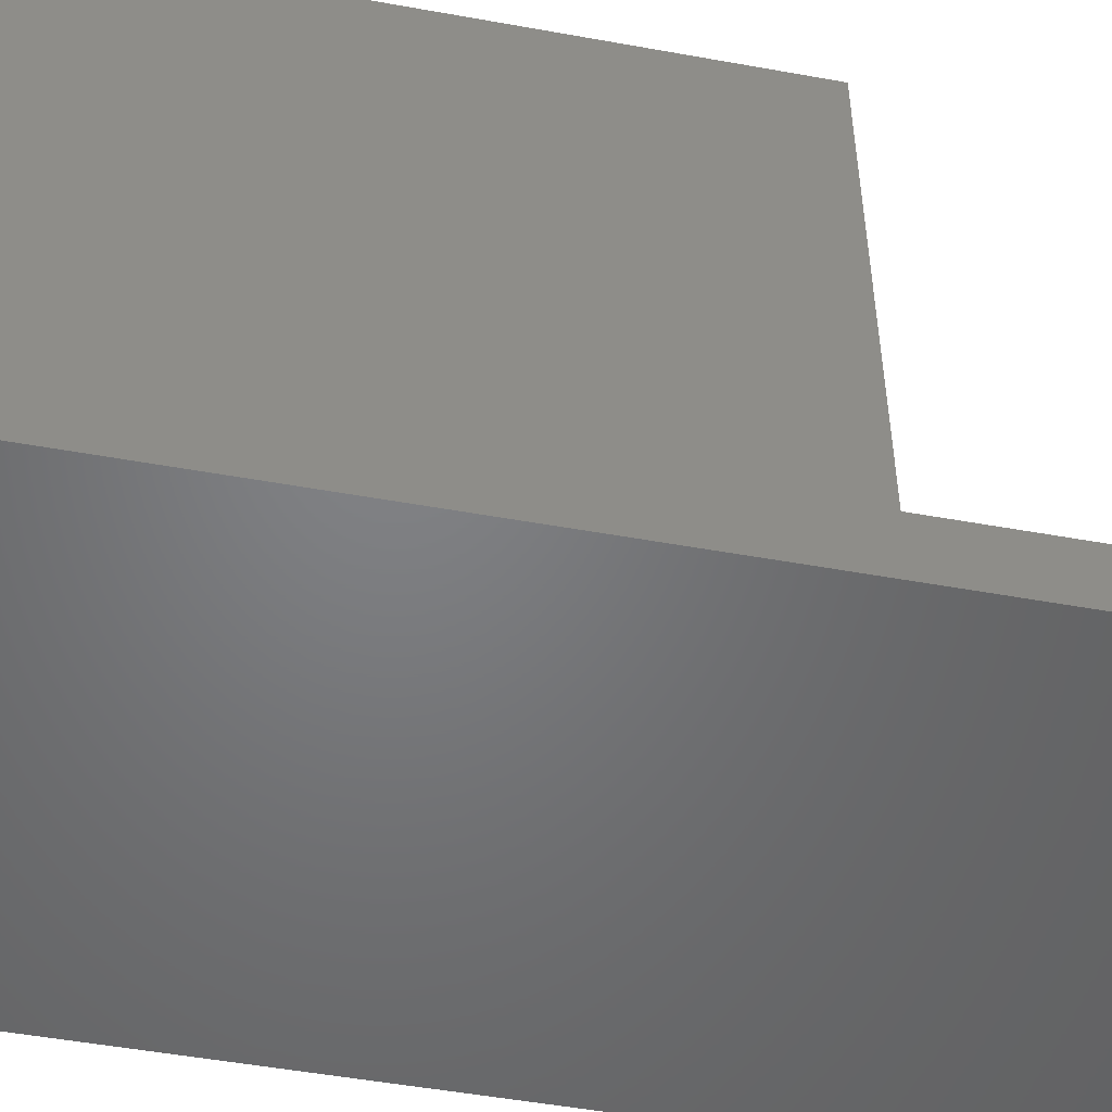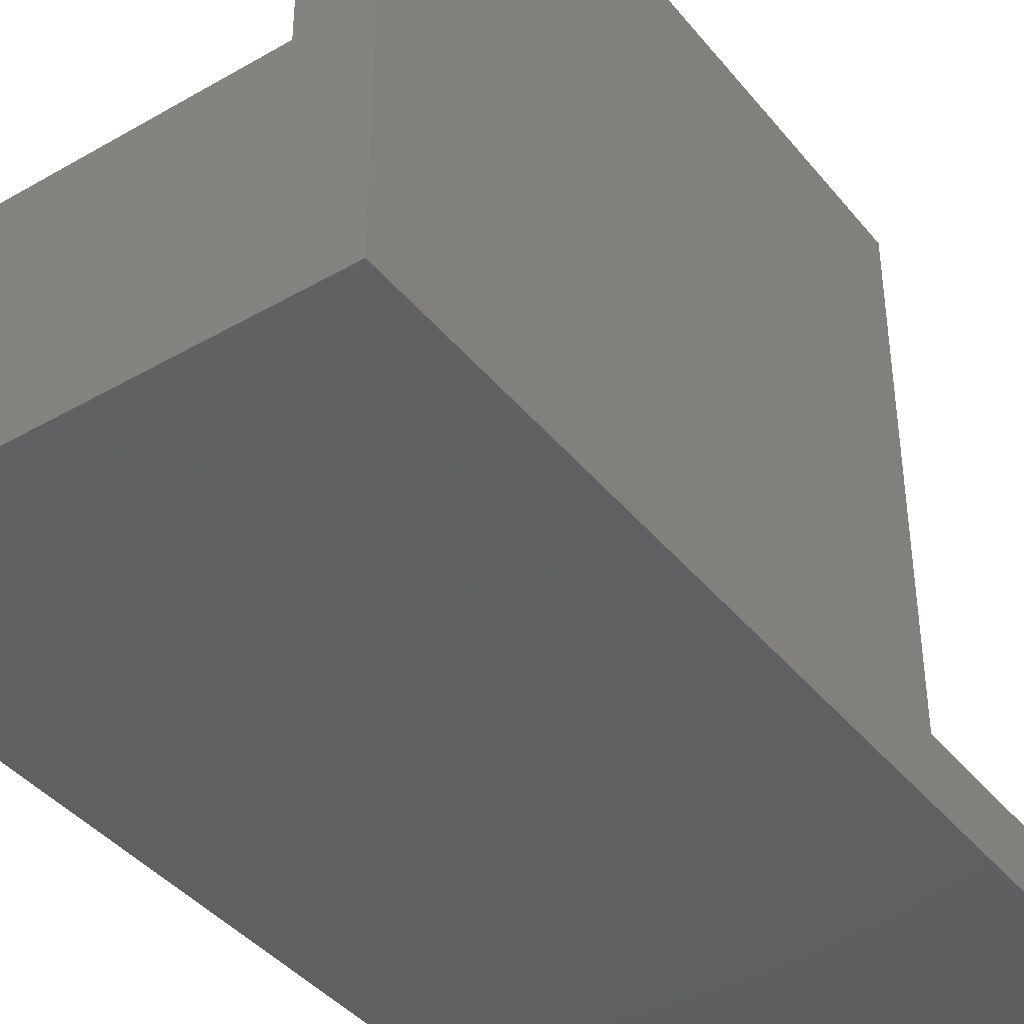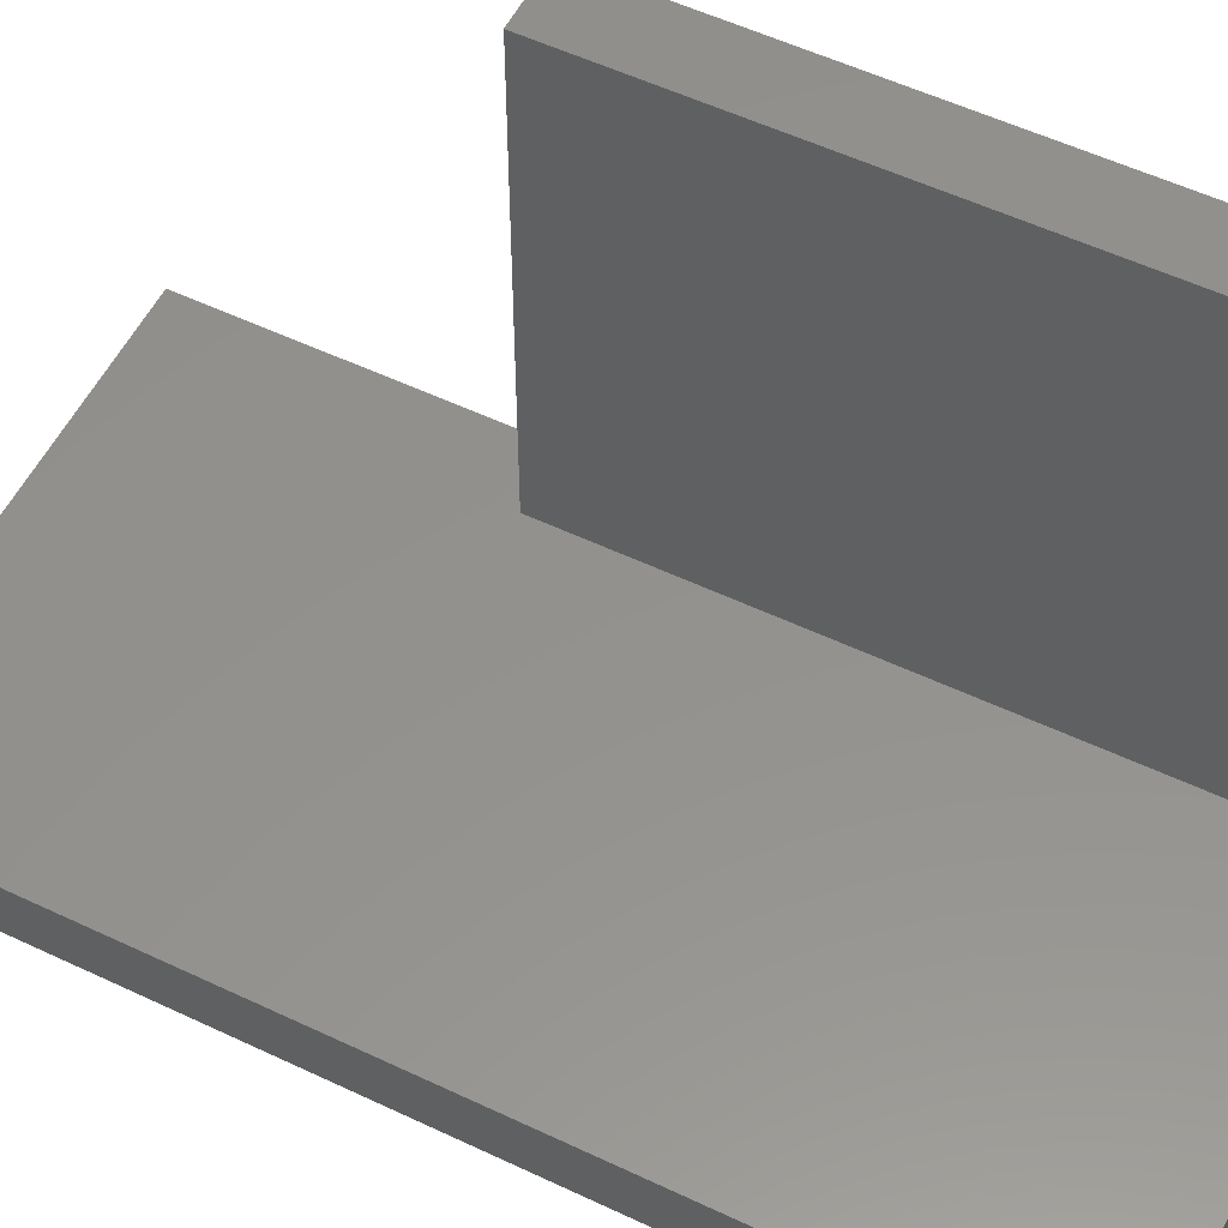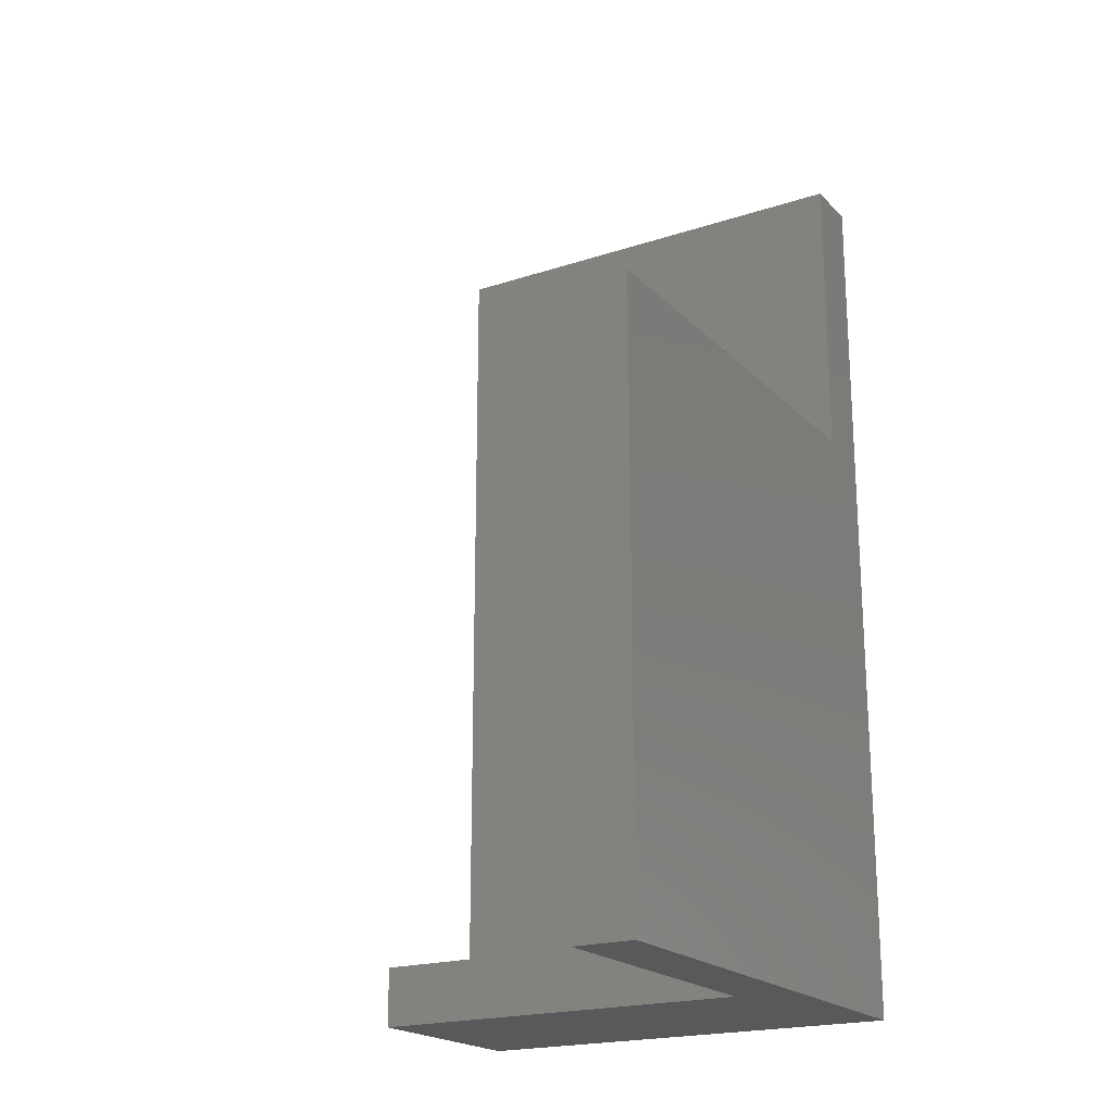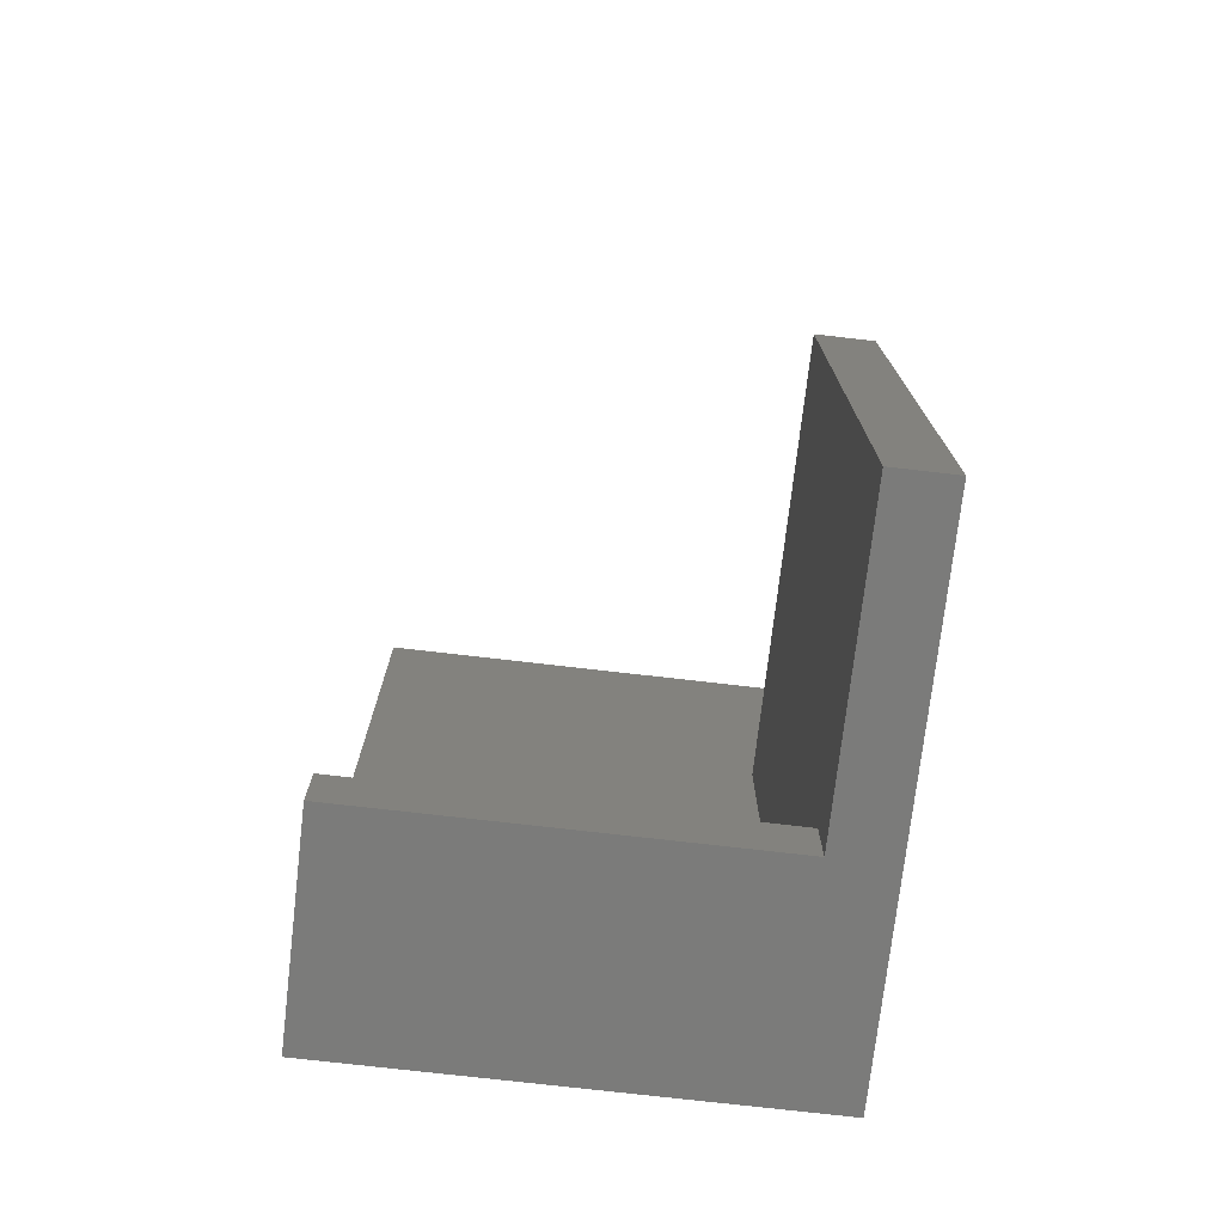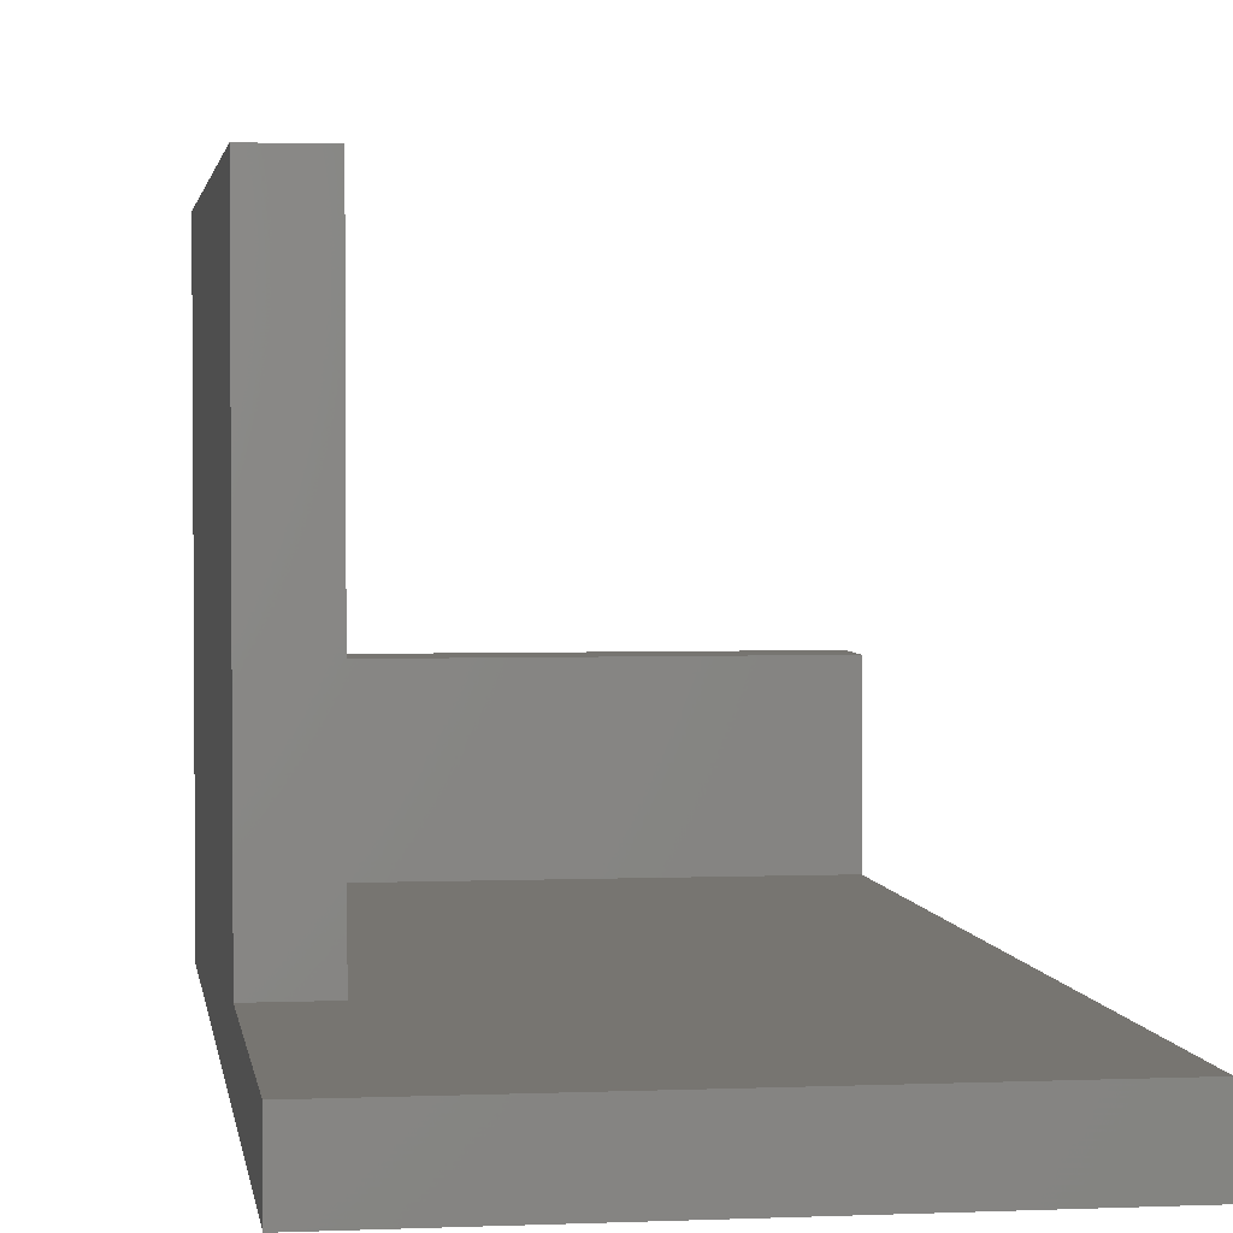
<metadata>
{"format":"stl","ext":"stl","renderer":"f3d","projection":"perspective","resolution":1024,"background":"white","views":[{"elev":-50.7,"azim":78.8,"up":"+Z"},{"elev":-40.7,"azim":35.2,"up":"+Z"},{"elev":55.3,"azim":-63.5,"up":"+Z"},{"elev":-20.4,"azim":30.7,"up":"+Y"},{"elev":-74.3,"azim":-6.6,"up":"+Y"},{"elev":2.6,"azim":171.8,"up":"+Z"}]}
</metadata>
<code>
# stl→obj: 18 verts, 32 faces
v 0 30 0
v 0 2 2
v 0 30 2
v 0 0 0
v 0 0 7
v 0 2 7
v 15 30 2
v 13 20 2
v 15 20 2
v 13 2 2
v 15 20 17
v 15 0 17
v 15 30 0
v 15 0 0
v 13 0 7
v 13 0 17
v 13 2 7
v 13 20 17
f 1 2 3
f 4 2 1
f 5 2 4
f 2 5 6
f 7 8 9
f 3 8 7
f 2 8 3
f 8 2 10
f 11 12 9
f 9 13 7
f 9 14 13
f 14 9 12
f 13 3 7
f 3 13 1
f 4 13 14
f 13 4 1
f 5 4 15
f 15 12 16
f 15 14 12
f 14 15 4
f 6 15 17
f 15 6 5
f 10 6 17
f 6 10 2
f 17 8 10
f 8 17 18
f 16 17 15
f 17 16 18
f 18 12 11
f 12 18 16
f 9 18 11
f 18 9 8

</code>
